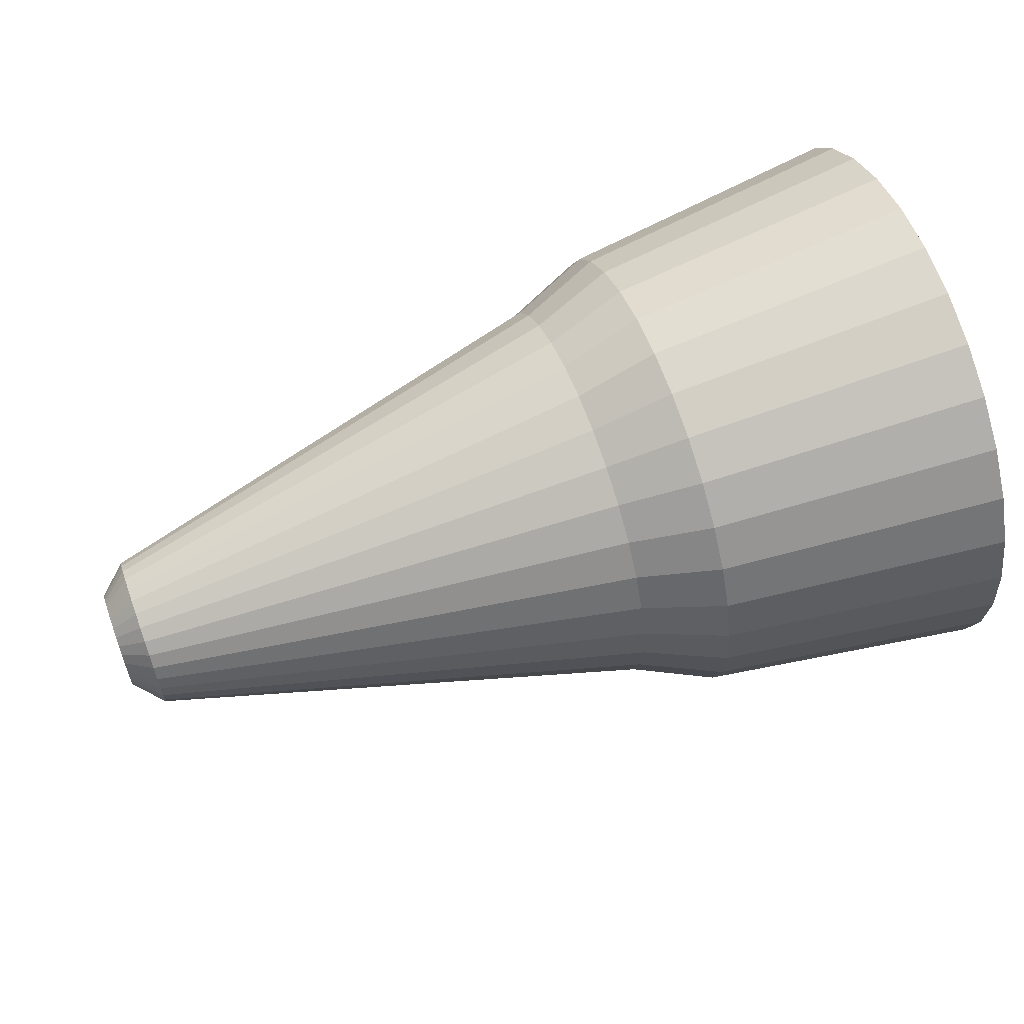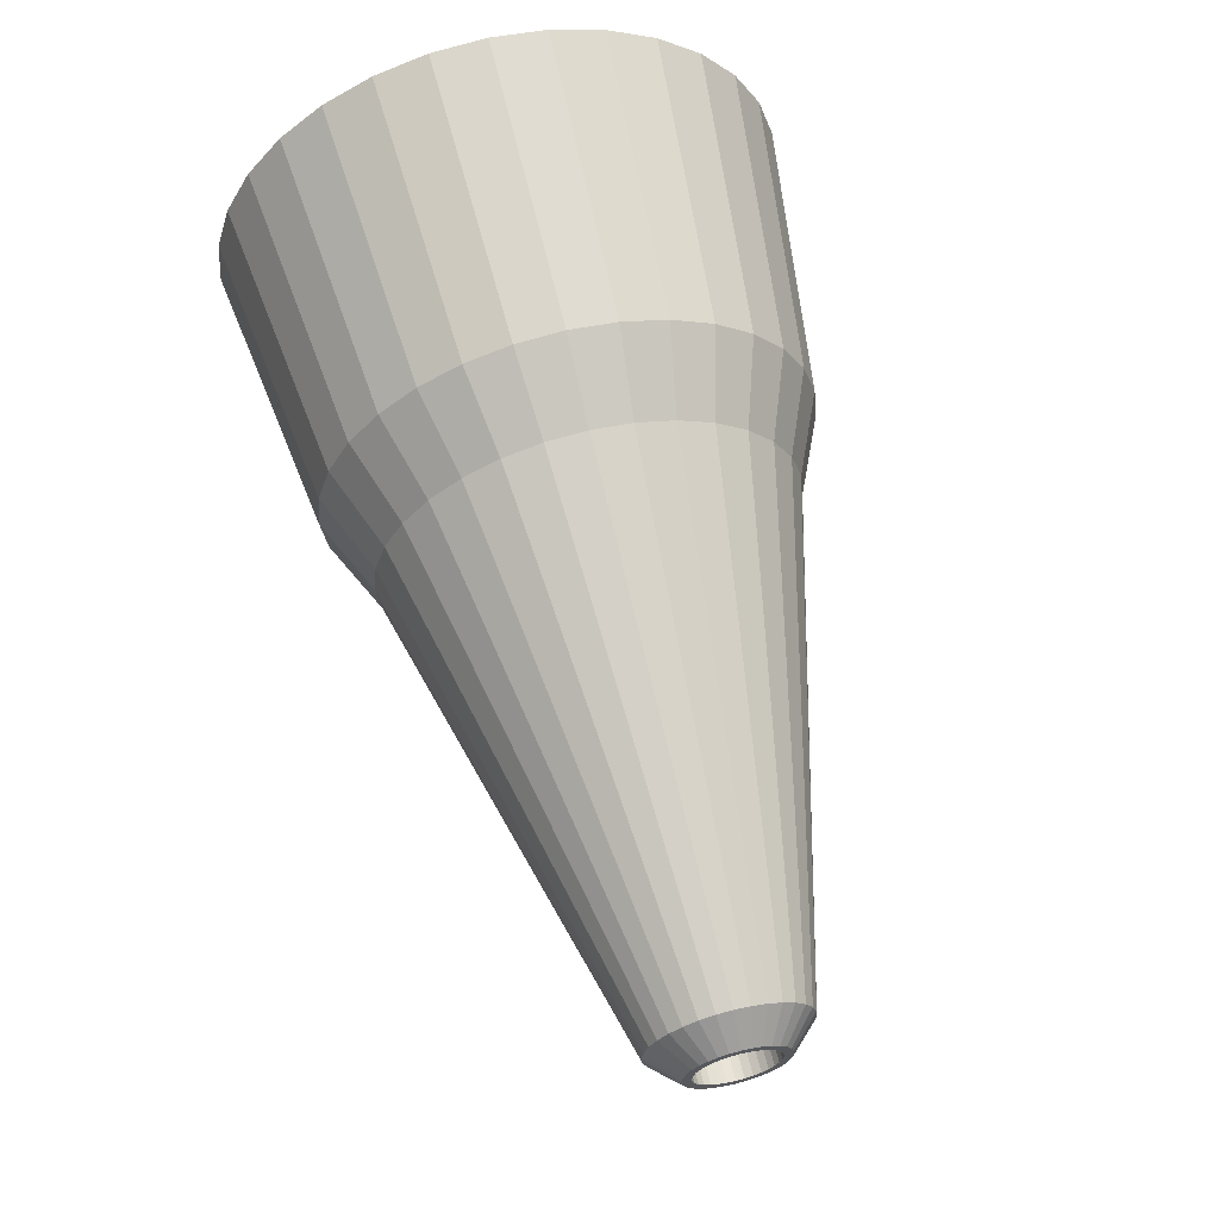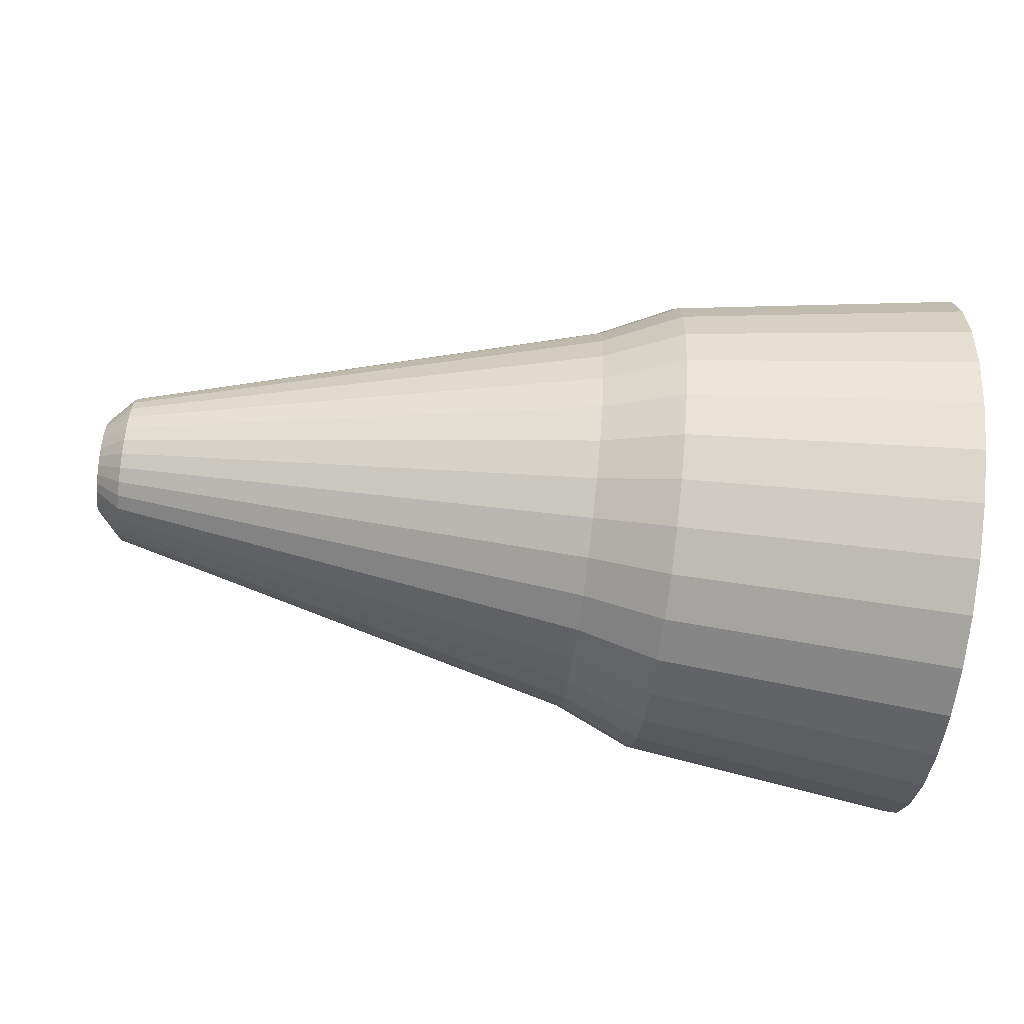
<metadata>
{"format":"obj","ext":"obj","renderer":"f3d","projection":"perspective","resolution":1024,"background":"white","views":[{"elev":62.3,"azim":159.8,"up":"+Y"},{"elev":63.6,"azim":75.9,"up":"+Y"},{"elev":-68.2,"azim":173.2,"up":"+Y"}]}
</metadata>
<code>
o tip
v 1.307 0 -0.159
v 1.471 -0 -0.1361
v 1.307 -0.03103 -0.156
v 1.471 -0.02655 -0.1335
v 1.307 -0.06086 -0.1469
v 1.471 -0.05209 -0.1258
v 1.307 -0.08835 -0.1322
v 1.471 -0.07562 -0.1132
v 1.307 -0.1124 -0.1124
v 1.471 -0.09625 -0.09625
v 1.307 -0.1322 -0.08835
v 1.471 -0.1132 -0.07562
v 1.307 -0.1469 -0.06086
v 1.471 -0.1258 -0.05209
v 1.307 -0.156 -0.03103
v 1.471 -0.1335 -0.02655
v 1.307 -0.159 0
v 1.471 -0.1361 -0
v 1.307 -0.156 0.03103
v 1.471 -0.1335 0.02655
v 1.307 -0.1469 0.06086
v 1.471 -0.1258 0.05209
v 1.307 -0.1322 0.08835
v 1.471 -0.1132 0.07562
v 1.307 -0.1124 0.1124
v 1.471 -0.09625 0.09625
v 1.307 -0.08835 0.1322
v 1.471 -0.07562 0.1132
v 1.307 -0.06086 0.1469
v 1.471 -0.05209 0.1258
v 1.307 -0.03103 0.156
v 1.471 -0.02655 0.1335
v 1.307 0 0.159
v 1.471 -0 0.1361
v 1.307 0.03103 0.156
v 1.471 0.02655 0.1335
v 1.307 0.06086 0.1469
v 1.471 0.05209 0.1258
v 1.307 0.08835 0.1322
v 1.471 0.07562 0.1132
v 1.307 0.1124 0.1124
v 1.471 0.09625 0.09625
v 1.307 0.1322 0.08835
v 1.471 0.1132 0.07562
v 1.307 0.1469 0.06086
v 1.471 0.1258 0.05209
v 1.307 0.156 0.03103
v 1.471 0.1335 0.02655
v 1.307 0.159 0
v 1.471 0.1361 -0
v 1.307 0.156 -0.03103
v 1.471 0.1335 -0.02655
v 1.307 0.1469 -0.06086
v 1.471 0.1258 -0.05209
v 1.307 0.1322 -0.08835
v 1.471 0.1132 -0.07562
v 1.307 0.1124 -0.1124
v 1.471 0.09625 -0.09625
v 1.307 0.08835 -0.1322
v 1.471 0.07562 -0.1132
v 1.307 0.06086 -0.1469
v 1.471 0.05209 -0.1258
v 1.307 0.03103 -0.156
v 1.471 0.02655 -0.1335
v 1.516 -0.02254 -0.1133
v 1.516 -0 -0.1155
v 1.516 -0.04422 -0.1068
v 1.516 -0.0642 -0.09608
v 1.516 -0.08171 -0.08171
v 1.516 -0.09608 -0.0642
v 1.516 -0.1068 -0.04422
v 1.516 -0.1133 -0.02254
v 1.516 -0.1155 -0
v 1.516 -0.1133 0.02254
v 1.516 -0.1068 0.04422
v 1.516 -0.09608 0.0642
v 1.516 -0.08171 0.08171
v 1.516 -0.0642 0.09608
v 1.516 -0.04422 0.1068
v 1.516 -0.02254 0.1133
v 1.516 -0 0.1155
v 1.516 0.02254 0.1133
v 1.516 0.04422 0.1068
v 1.516 0.0642 0.09608
v 1.516 0.08171 0.08171
v 1.516 0.09608 0.0642
v 1.516 0.1068 0.04422
v 1.516 0.1133 0.02254
v 1.516 0.1155 -0
v 1.516 0.1133 -0.02254
v 1.516 0.1068 -0.04422
v 1.516 0.09608 -0.0642
v 1.516 0.08171 -0.08171
v 1.516 0.0642 -0.09608
v 1.516 0.04422 -0.1068
v 1.516 0.02254 -0.1133
v 1.792 -0.008479 -0.04263
v 1.792 -0 -0.04346
v 1.792 -0.01663 -0.04015
v 1.792 -0.02414 -0.03614
v 1.792 -0.03073 -0.03073
v 1.792 -0.03614 -0.02414
v 1.792 -0.04015 -0.01663
v 1.792 -0.04263 -0.008479
v 1.792 -0.04346 -0
v 1.792 -0.04263 0.008479
v 1.792 -0.04015 0.01663
v 1.792 -0.03614 0.02414
v 1.792 -0.03073 0.03073
v 1.792 -0.02414 0.03614
v 1.792 -0.01663 0.04015
v 1.792 -0.008479 0.04263
v 1.792 -0 0.04346
v 1.792 0.008479 0.04263
v 1.792 0.01663 0.04015
v 1.792 0.02414 0.03614
v 1.792 0.03073 0.03073
v 1.792 0.03614 0.02414
v 1.792 0.04015 0.01663
v 1.792 0.04263 0.008479
v 1.792 0.04346 -0
v 1.792 0.04263 -0.008479
v 1.792 0.04015 -0.01663
v 1.792 0.03614 -0.02414
v 1.792 0.03073 -0.03073
v 1.792 0.02414 -0.03614
v 1.792 0.01663 -0.04015
v 1.792 0.008479 -0.04263
v 1.807 -0.005429 -0.02729
v 1.807 -0 -0.02783
v 1.807 -0.01065 -0.02571
v 1.807 -0.01546 -0.02314
v 1.807 -0.01968 -0.01968
v 1.807 -0.02314 -0.01546
v 1.807 -0.02571 -0.01065
v 1.807 -0.02729 -0.005429
v 1.807 -0.02783 -0
v 1.807 -0.02729 0.005429
v 1.807 -0.02571 0.01065
v 1.807 -0.02314 0.01546
v 1.807 -0.01968 0.01968
v 1.807 -0.01546 0.02314
v 1.807 -0.01065 0.02571
v 1.807 -0.005429 0.02729
v 1.807 -0 0.02783
v 1.807 0.005429 0.02729
v 1.807 0.01065 0.02571
v 1.807 0.01546 0.02314
v 1.807 0.01968 0.01968
v 1.807 0.02314 0.01546
v 1.807 0.02571 0.01065
v 1.807 0.02729 0.005429
v 1.807 0.02783 -0
v 1.807 0.02729 -0.005429
v 1.807 0.02571 -0.01065
v 1.807 0.02314 -0.01546
v 1.807 0.01968 -0.01968
v 1.807 0.01546 -0.02314
v 1.807 0.01065 -0.02571
v 1.807 0.005429 -0.02729
v 1.807 -0.005429 -0.02729
v 1.807 -0 -0.02783
v 1.807 -0.01065 -0.02571
v 1.807 -0.01546 -0.02314
v 1.807 -0.01968 -0.01968
v 1.807 -0.02314 -0.01546
v 1.807 -0.02571 -0.01065
v 1.807 -0.02729 -0.005429
v 1.807 -0.02783 -0
v 1.807 -0.02729 0.005429
v 1.807 -0.02571 0.01065
v 1.807 -0.02314 0.01546
v 1.807 -0.01968 0.01968
v 1.807 -0.01546 0.02314
v 1.807 -0.01065 0.02571
v 1.807 -0.005429 0.02729
v 1.807 -0 0.02783
v 1.807 0.005429 0.02729
v 1.807 0.01065 0.02571
v 1.807 0.01546 0.02314
v 1.807 0.01968 0.01968
v 1.807 0.02314 0.01546
v 1.807 0.02571 0.01065
v 1.807 0.02729 0.005429
v 1.807 0.02783 -0
v 1.807 0.02729 -0.005429
v 1.807 0.02571 -0.01065
v 1.807 0.02314 -0.01546
v 1.807 0.01968 -0.01968
v 1.807 0.01546 -0.02314
v 1.807 0.01065 -0.02571
v 1.807 0.005429 -0.02729
v 1.807 -0.004431 -0.02228
v 1.807 -0 -0.02271
v 1.807 -0.008693 -0.02099
v 1.807 -0.01262 -0.01889
v 1.807 -0.01606 -0.01606
v 1.807 -0.01889 -0.01262
v 1.807 -0.02099 -0.008693
v 1.807 -0.02228 -0.004431
v 1.807 -0.02271 -0
v 1.807 -0.02228 0.004431
v 1.807 -0.02099 0.008693
v 1.807 -0.01889 0.01262
v 1.807 -0.01606 0.01606
v 1.807 -0.01262 0.01889
v 1.807 -0.008693 0.02099
v 1.807 -0.004431 0.02228
v 1.807 -0 0.02271
v 1.807 0.004431 0.02228
v 1.807 0.008693 0.02099
v 1.807 0.01262 0.01889
v 1.807 0.01606 0.01606
v 1.807 0.01889 0.01262
v 1.807 0.02099 0.008693
v 1.807 0.02228 0.004431
v 1.807 0.02271 -0
v 1.807 0.02228 -0.004431
v 1.807 0.02099 -0.008693
v 1.807 0.01889 -0.01262
v 1.807 0.01606 -0.01606
v 1.807 0.01262 -0.01889
v 1.807 0.008693 -0.02099
v 1.807 0.004431 -0.02228
v 1.628 -0.004431 -0.02228
v 1.628 -0 -0.02271
v 1.628 -0.008693 -0.02099
v 1.628 -0.01262 -0.01889
v 1.628 -0.01606 -0.01606
v 1.628 -0.01889 -0.01262
v 1.628 -0.02099 -0.008693
v 1.628 -0.02228 -0.004431
v 1.628 -0.02271 -0
v 1.628 -0.02228 0.004431
v 1.628 -0.02099 0.008693
v 1.628 -0.01889 0.01262
v 1.628 -0.01606 0.01606
v 1.628 -0.01262 0.01889
v 1.628 -0.008693 0.02099
v 1.628 -0.004431 0.02228
v 1.628 -0 0.02271
v 1.628 0.004431 0.02228
v 1.628 0.008693 0.02099
v 1.628 0.01262 0.01889
v 1.628 0.01606 0.01606
v 1.628 0.01889 0.01262
v 1.628 0.02099 0.008693
v 1.628 0.02228 0.004431
v 1.628 0.02271 -0
v 1.628 0.02228 -0.004431
v 1.628 0.02099 -0.008693
v 1.628 0.01889 -0.01262
v 1.628 0.01606 -0.01606
v 1.628 0.01262 -0.01889
v 1.628 0.008693 -0.02099
v 1.628 0.004431 -0.02228
v 1.307 0 -0.1266
v 1.307 -0.0247 -0.1242
v 1.307 -0.04845 -0.117
v 1.307 -0.07034 -0.1053
v 1.307 -0.08952 -0.08952
v 1.307 -0.1053 -0.07034
v 1.307 -0.117 -0.04845
v 1.307 -0.1242 -0.0247
v 1.307 -0.1266 -0
v 1.307 -0.1242 0.0247
v 1.307 -0.117 0.04845
v 1.307 -0.1053 0.07034
v 1.307 -0.08952 0.08952
v 1.307 -0.07034 0.1053
v 1.307 -0.04845 0.117
v 1.307 -0.0247 0.1242
v 1.307 0 0.1266
v 1.307 0.0247 0.1242
v 1.307 0.04845 0.117
v 1.307 0.07034 0.1053
v 1.307 0.08952 0.08952
v 1.307 0.1053 0.07034
v 1.307 0.117 0.04845
v 1.307 0.1242 0.0247
v 1.307 0.1266 -0
v 1.307 0.1242 -0.0247
v 1.307 0.117 -0.04845
v 1.307 0.1053 -0.07034
v 1.307 0.08952 -0.08952
v 1.307 0.07034 -0.1053
v 1.307 0.04845 -0.117
v 1.307 0.0247 -0.1242
v 1.458 0 -0.1266
v 1.458 -0.0247 -0.1242
v 1.458 -0.04845 -0.117
v 1.458 -0.07034 -0.1053
v 1.458 -0.08952 -0.08952
v 1.458 -0.1053 -0.07034
v 1.458 -0.117 -0.04845
v 1.458 -0.1242 -0.0247
v 1.458 -0.1266 -0
v 1.458 -0.1242 0.0247
v 1.458 -0.117 0.04845
v 1.458 -0.1053 0.07034
v 1.458 -0.08952 0.08952
v 1.458 -0.07034 0.1053
v 1.458 -0.04845 0.117
v 1.458 -0.0247 0.1242
v 1.458 0 0.1266
v 1.458 0.0247 0.1242
v 1.458 0.04845 0.117
v 1.458 0.07034 0.1053
v 1.458 0.08952 0.08952
v 1.458 0.1053 0.07034
v 1.458 0.117 0.04845
v 1.458 0.1242 0.0247
v 1.458 0.1266 -0
v 1.458 0.1242 -0.0247
v 1.458 0.117 -0.04845
v 1.458 0.1053 -0.07034
v 1.458 0.08952 -0.08952
v 1.458 0.07034 -0.1053
v 1.458 0.04845 -0.117
v 1.458 0.0247 -0.1242
f 2 3 1
f 4 5 3
f 6 7 5
f 8 9 7
f 10 11 9
f 12 13 11
f 14 15 13
f 16 17 15
f 18 19 17
f 20 21 19
f 22 23 21
f 24 25 23
f 26 27 25
f 28 29 27
f 30 31 29
f 32 33 31
f 34 35 33
f 36 37 35
f 38 39 37
f 40 41 39
f 41 44 43
f 44 45 43
f 46 47 45
f 48 49 47
f 50 51 49
f 52 53 51
f 54 55 53
f 56 57 55
f 58 59 57
f 60 61 59
f 16 73 18
f 62 63 61
f 64 1 63
f 19 265 17
f 70 103 71
f 36 81 82
f 52 91 54
f 8 69 10
f 26 78 28
f 46 86 87
f 62 96 64
f 18 74 20
f 36 83 38
f 54 92 56
f 10 70 12
f 28 79 30
f 48 87 88
f 2 65 4
f 64 66 2
f 20 75 22
f 38 84 40
f 56 93 58
f 14 70 71
f 32 79 80
f 48 89 50
f 4 67 6
f 22 76 24
f 42 84 85
f 58 94 60
f 14 72 16
f 32 81 34
f 52 89 90
f 6 68 8
f 26 76 77
f 42 86 44
f 60 95 62
f 105 138 106
f 84 117 85
f 71 104 72
f 85 118 86
f 72 105 73
f 86 119 87
f 73 106 74
f 87 120 88
f 74 107 75
f 88 121 89
f 75 108 76
f 90 121 122
f 76 109 77
f 90 123 91
f 77 110 78
f 91 124 92
f 78 111 79
f 65 98 97
f 92 125 93
f 79 112 80
f 65 99 67
f 93 126 94
f 80 113 81
f 67 100 68
f 94 127 95
f 81 114 82
f 68 101 69
f 95 128 96
f 82 115 83
f 69 102 70
f 96 98 66
f 83 116 84
f 151 182 183
f 119 152 120
f 107 138 139
f 120 153 121
f 107 140 108
f 122 153 154
f 109 140 141
f 123 154 155
f 109 142 110
f 123 156 124
f 111 142 143
f 98 129 97
f 124 157 125
f 111 144 112
f 97 131 99
f 125 158 126
f 112 145 113
f 99 132 100
f 127 158 159
f 113 146 114
f 101 132 133
f 127 160 128
f 114 147 115
f 101 134 102
f 128 130 98
f 115 148 116
f 103 134 135
f 116 149 117
f 103 136 104
f 117 150 118
f 105 136 137
f 119 150 151
f 186 217 218
f 138 169 170
f 152 183 184
f 139 170 171
f 153 184 185
f 140 171 172
f 154 185 186
f 141 172 173
f 155 186 187
f 142 173 174
f 156 187 188
f 143 174 175
f 129 162 161
f 157 188 189
f 144 175 176
f 131 161 163
f 158 189 190
f 145 176 177
f 132 163 164
f 159 190 191
f 146 177 178
f 133 164 165
f 160 191 192
f 147 178 179
f 134 165 166
f 130 192 162
f 148 179 180
f 135 166 167
f 149 180 181
f 136 167 168
f 150 181 182
f 137 168 169
f 173 204 205
f 186 219 187
f 173 206 174
f 188 219 220
f 174 207 175
f 162 193 161
f 188 221 189
f 175 208 176
f 161 195 163
f 189 222 190
f 177 208 209
f 163 196 164
f 191 222 223
f 177 210 178
f 165 196 197
f 192 223 224
f 178 211 179
f 165 198 166
f 162 224 194
f 179 212 180
f 166 199 167
f 180 213 181
f 168 199 200
f 181 214 182
f 169 200 201
f 183 214 215
f 169 202 170
f 184 215 216
f 170 203 171
f 184 217 185
f 171 204 172
f 217 250 218
f 204 237 205
f 218 251 219
f 205 238 206
f 219 252 220
f 206 239 207
f 194 225 193
f 220 253 221
f 207 240 208
f 195 225 227
f 221 254 222
f 208 241 209
f 195 228 196
f 223 254 255
f 210 241 242
f 196 229 197
f 224 255 256
f 210 243 211
f 197 230 198
f 194 256 226
f 211 244 212
f 199 230 231
f 212 245 213
f 199 232 200
f 213 246 214
f 200 233 201
f 214 247 215
f 202 233 234
f 215 248 216
f 202 235 203
f 216 249 217
f 203 236 204
f 37 274 35
f 55 283 53
f 11 261 9
f 29 270 27
f 47 279 45
f 3 257 1
f 63 257 288
f 21 266 19
f 39 275 37
f 57 284 55
f 13 262 11
f 31 271 29
f 47 281 280
f 5 258 3
f 21 268 267
f 41 276 39
f 59 285 57
f 15 263 13
f 31 273 272
f 51 281 49
f 5 260 259
f 25 268 23
f 43 277 41
f 61 286 59
f 15 265 264
f 35 273 33
f 51 283 282
f 9 260 7
f 25 270 269
f 45 278 43
f 63 287 61
f 258 289 257
f 285 316 284
f 272 303 271
f 259 290 258
f 286 317 285
f 273 304 272
f 260 291 259
f 287 318 286
f 274 305 273
f 261 292 260
f 288 319 287
f 275 306 274
f 262 293 261
f 288 289 320
f 276 307 275
f 263 294 262
f 277 308 276
f 264 295 263
f 278 309 277
f 265 296 264
f 279 310 278
f 266 297 265
f 280 311 279
f 267 298 266
f 281 312 280
f 268 299 267
f 282 313 281
f 269 300 268
f 283 314 282
f 270 301 269
f 284 315 283
f 271 302 270
f 290 226 289
f 291 225 290
f 226 320 289
f 292 227 291
f 226 256 320
f 246 245 309
f 243 307 244
f 256 255 319
f 238 237 301
f 238 301 302
f 253 316 317
f 310 246 309
f 292 293 228
f 256 319 320
f 227 225 291
f 227 292 228
f 315 316 252
f 254 253 317
f 240 303 304
f 244 309 245
f 242 241 306
f 310 311 247
f 252 251 315
f 251 314 315
f 299 236 235
f 307 308 244
f 230 295 231
f 311 312 247
f 231 296 232
f 313 314 250
f 297 233 232
f 249 313 250
f 298 233 297
f 249 312 313
f 298 234 233
f 248 312 249
f 298 235 234
f 247 312 248
f 298 299 235
f 246 310 247
f 296 297 232
f 309 244 308
f 300 237 236
f 316 253 252
f 229 228 293
f 294 230 293
f 242 307 243
f 295 296 231
f 239 238 302
f 254 318 319
f 302 303 239
f 299 300 236
f 255 254 319
f 303 240 239
f 225 226 290
f 317 318 254
f 230 229 293
f 237 300 301
f 241 240 304
f 314 251 250
f 241 304 305
f 307 242 306
f 306 241 305
f 295 230 294
f 2 4 3
f 4 6 5
f 6 8 7
f 8 10 9
f 10 12 11
f 12 14 13
f 14 16 15
f 16 18 17
f 18 20 19
f 20 22 21
f 22 24 23
f 24 26 25
f 26 28 27
f 28 30 29
f 30 32 31
f 32 34 33
f 34 36 35
f 36 38 37
f 38 40 39
f 40 42 41
f 41 42 44
f 44 46 45
f 46 48 47
f 48 50 49
f 50 52 51
f 52 54 53
f 54 56 55
f 56 58 57
f 58 60 59
f 60 62 61
f 16 72 73
f 62 64 63
f 64 2 1
f 19 266 265
f 70 102 103
f 36 34 81
f 52 90 91
f 8 68 69
f 26 77 78
f 46 44 86
f 62 95 96
f 18 73 74
f 36 82 83
f 54 91 92
f 10 69 70
f 28 78 79
f 48 46 87
f 2 66 65
f 64 96 66
f 20 74 75
f 38 83 84
f 56 92 93
f 14 12 70
f 32 30 79
f 48 88 89
f 4 65 67
f 22 75 76
f 42 40 84
f 58 93 94
f 14 71 72
f 32 80 81
f 52 50 89
f 6 67 68
f 26 24 76
f 42 85 86
f 60 94 95
f 105 137 138
f 84 116 117
f 71 103 104
f 85 117 118
f 72 104 105
f 86 118 119
f 73 105 106
f 87 119 120
f 74 106 107
f 88 120 121
f 75 107 108
f 90 89 121
f 76 108 109
f 90 122 123
f 77 109 110
f 91 123 124
f 78 110 111
f 65 66 98
f 92 124 125
f 79 111 112
f 65 97 99
f 93 125 126
f 80 112 113
f 67 99 100
f 94 126 127
f 81 113 114
f 68 100 101
f 95 127 128
f 82 114 115
f 69 101 102
f 96 128 98
f 83 115 116
f 151 150 182
f 119 151 152
f 107 106 138
f 120 152 153
f 107 139 140
f 122 121 153
f 109 108 140
f 123 122 154
f 109 141 142
f 123 155 156
f 111 110 142
f 98 130 129
f 124 156 157
f 111 143 144
f 97 129 131
f 125 157 158
f 112 144 145
f 99 131 132
f 127 126 158
f 113 145 146
f 101 100 132
f 127 159 160
f 114 146 147
f 101 133 134
f 128 160 130
f 115 147 148
f 103 102 134
f 116 148 149
f 103 135 136
f 117 149 150
f 105 104 136
f 119 118 150
f 186 185 217
f 138 137 169
f 152 151 183
f 139 138 170
f 153 152 184
f 140 139 171
f 154 153 185
f 141 140 172
f 155 154 186
f 142 141 173
f 156 155 187
f 143 142 174
f 129 130 162
f 157 156 188
f 144 143 175
f 131 129 161
f 158 157 189
f 145 144 176
f 132 131 163
f 159 158 190
f 146 145 177
f 133 132 164
f 160 159 191
f 147 146 178
f 134 133 165
f 130 160 192
f 148 147 179
f 135 134 166
f 149 148 180
f 136 135 167
f 150 149 181
f 137 136 168
f 173 172 204
f 186 218 219
f 173 205 206
f 188 187 219
f 174 206 207
f 162 194 193
f 188 220 221
f 175 207 208
f 161 193 195
f 189 221 222
f 177 176 208
f 163 195 196
f 191 190 222
f 177 209 210
f 165 164 196
f 192 191 223
f 178 210 211
f 165 197 198
f 162 192 224
f 179 211 212
f 166 198 199
f 180 212 213
f 168 167 199
f 181 213 214
f 169 168 200
f 183 182 214
f 169 201 202
f 184 183 215
f 170 202 203
f 184 216 217
f 171 203 204
f 217 249 250
f 204 236 237
f 218 250 251
f 205 237 238
f 219 251 252
f 206 238 239
f 194 226 225
f 220 252 253
f 207 239 240
f 195 193 225
f 221 253 254
f 208 240 241
f 195 227 228
f 223 222 254
f 210 209 241
f 196 228 229
f 224 223 255
f 210 242 243
f 197 229 230
f 194 224 256
f 211 243 244
f 199 198 230
f 212 244 245
f 199 231 232
f 213 245 246
f 200 232 233
f 214 246 247
f 202 201 233
f 215 247 248
f 202 234 235
f 216 248 249
f 203 235 236
f 37 275 274
f 55 284 283
f 11 262 261
f 29 271 270
f 47 280 279
f 3 258 257
f 63 1 257
f 21 267 266
f 39 276 275
f 57 285 284
f 13 263 262
f 31 272 271
f 47 49 281
f 5 259 258
f 21 23 268
f 41 277 276
f 59 286 285
f 15 264 263
f 31 33 273
f 51 282 281
f 5 7 260
f 25 269 268
f 43 278 277
f 61 287 286
f 15 17 265
f 35 274 273
f 51 53 283
f 9 261 260
f 25 27 270
f 45 279 278
f 63 288 287
f 258 290 289
f 285 317 316
f 272 304 303
f 259 291 290
f 286 318 317
f 273 305 304
f 260 292 291
f 287 319 318
f 274 306 305
f 261 293 292
f 288 320 319
f 275 307 306
f 262 294 293
f 288 257 289
f 276 308 307
f 263 295 294
f 277 309 308
f 264 296 295
f 278 310 309
f 265 297 296
f 279 311 310
f 266 298 297
f 280 312 311
f 267 299 298
f 281 313 312
f 268 300 299
f 282 314 313
f 269 301 300
f 283 315 314
f 270 302 301
f 284 316 315
f 271 303 302

</code>
